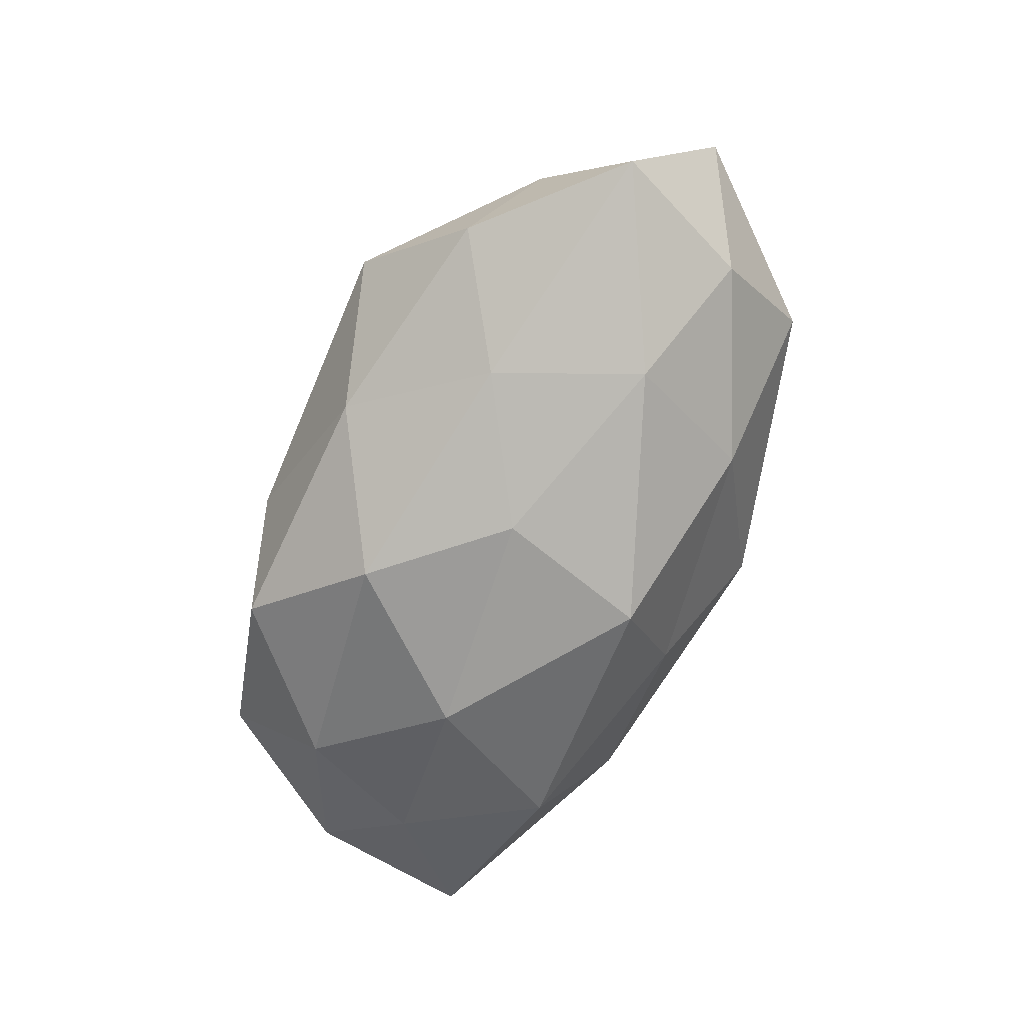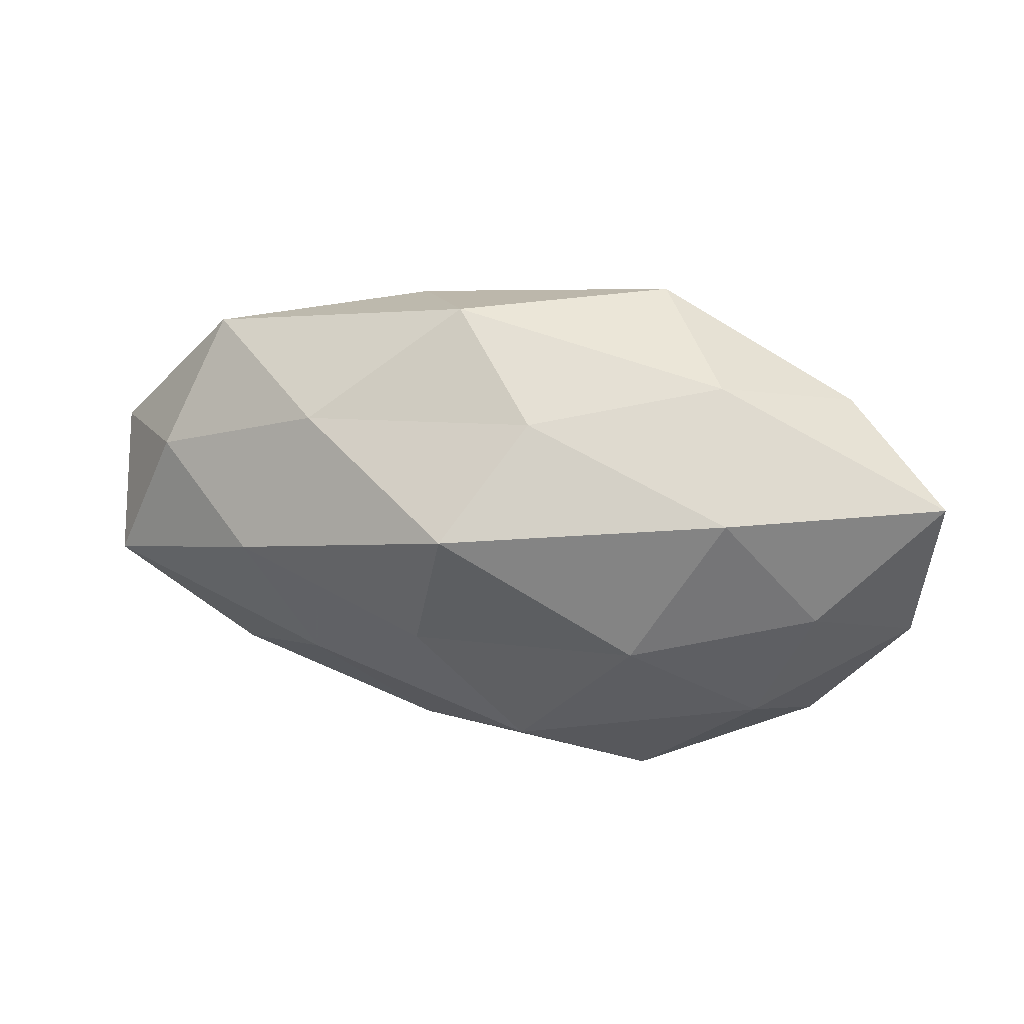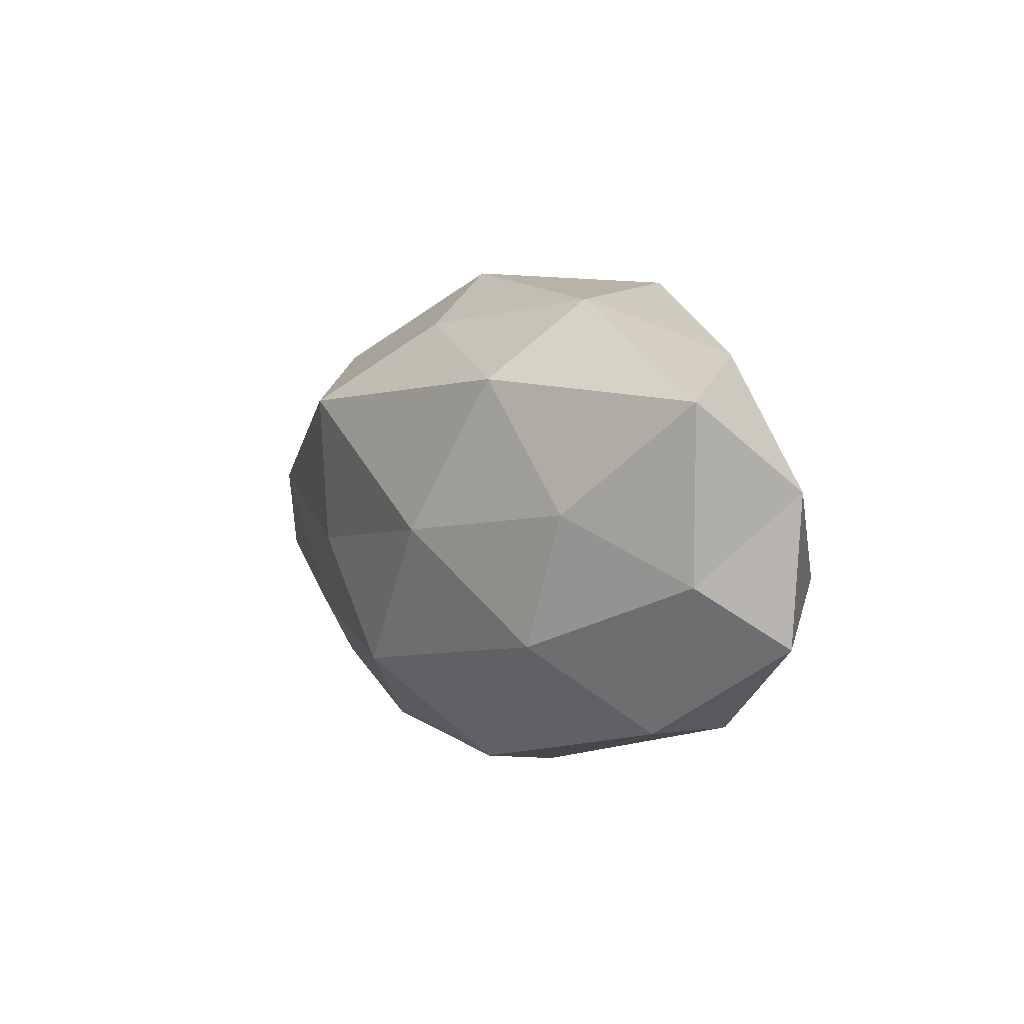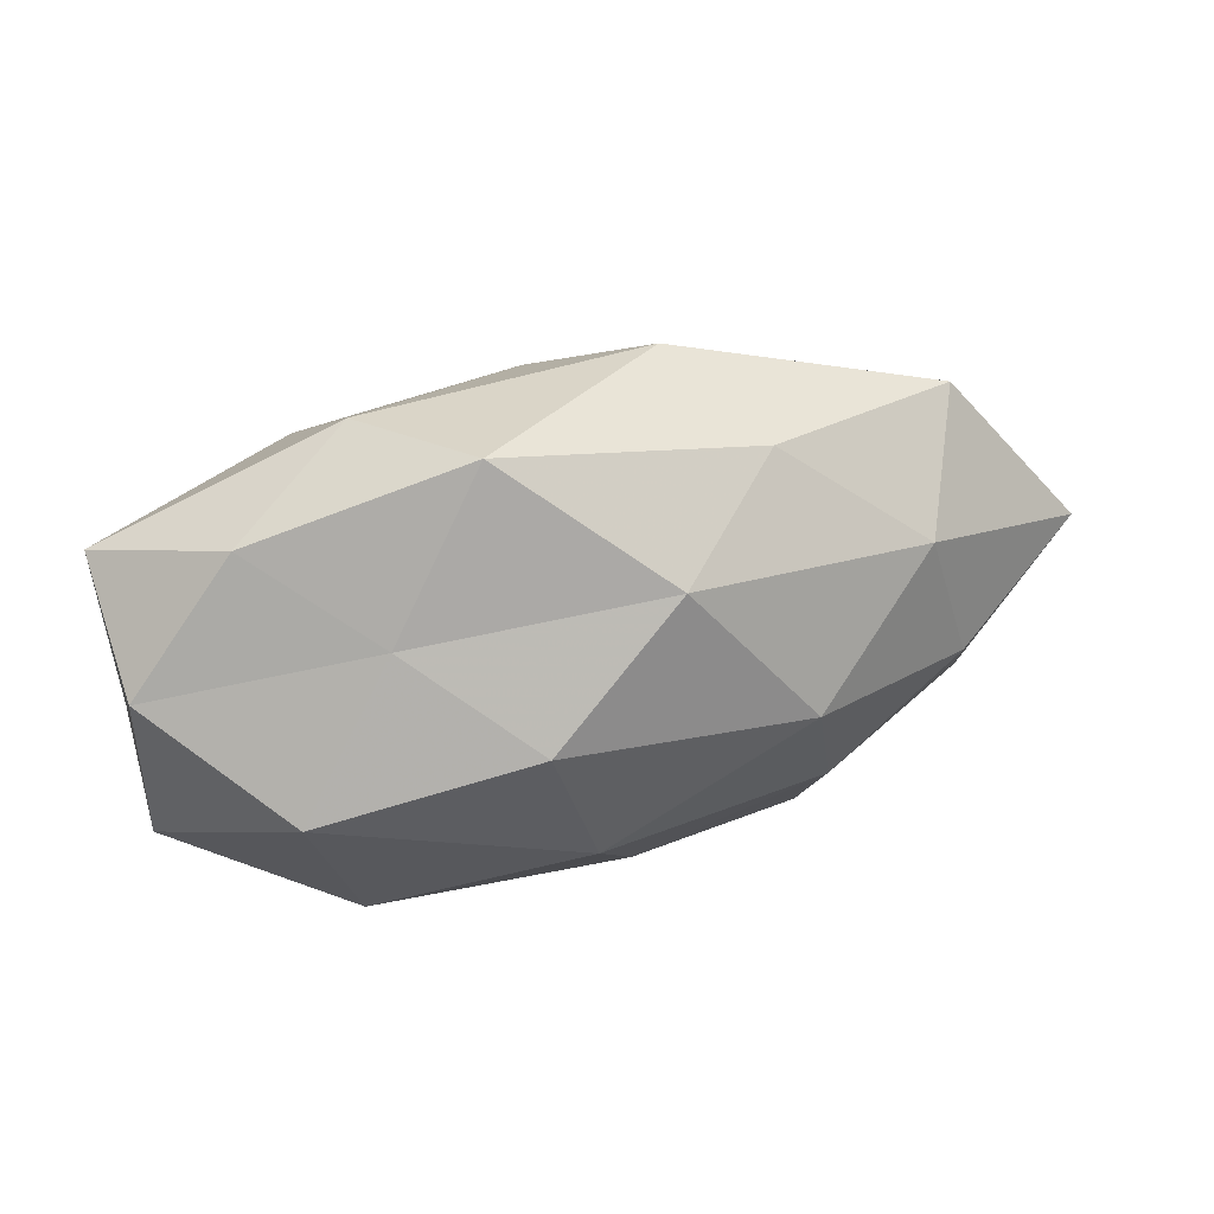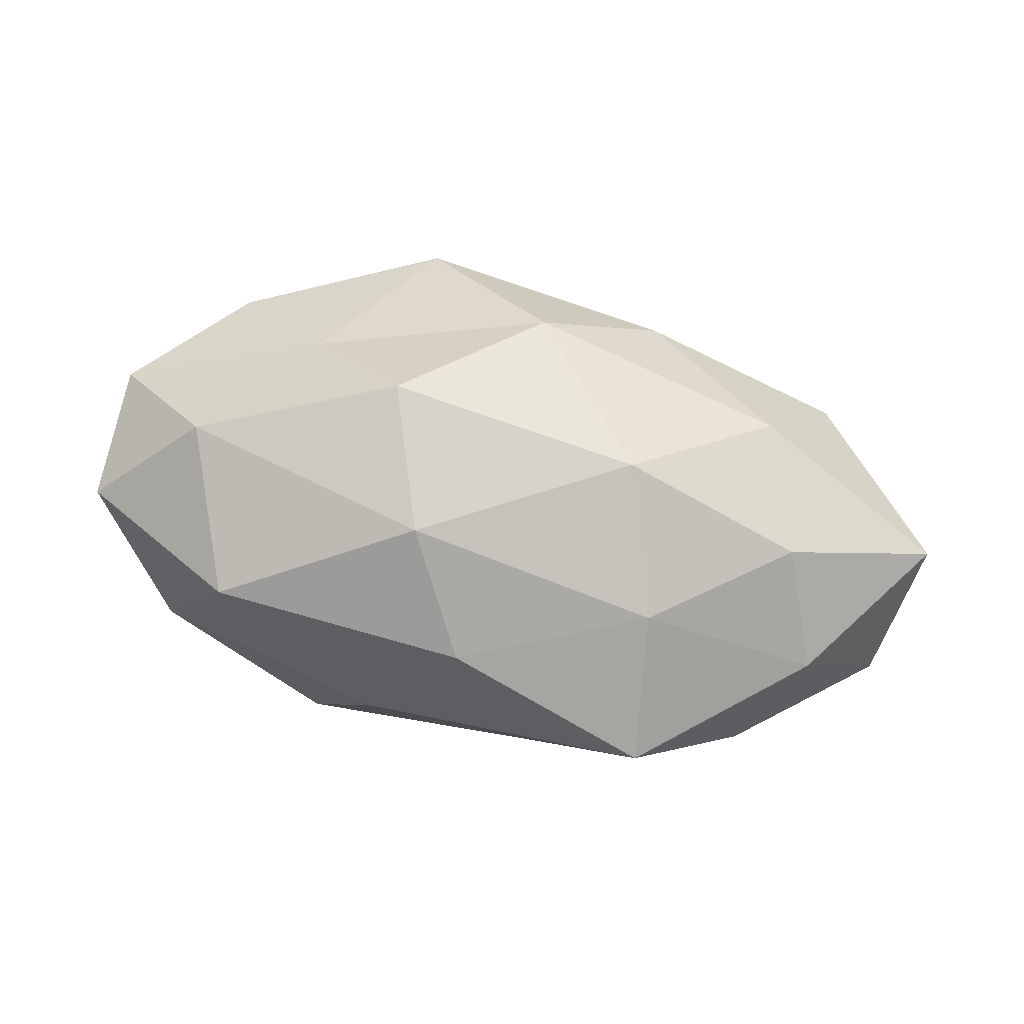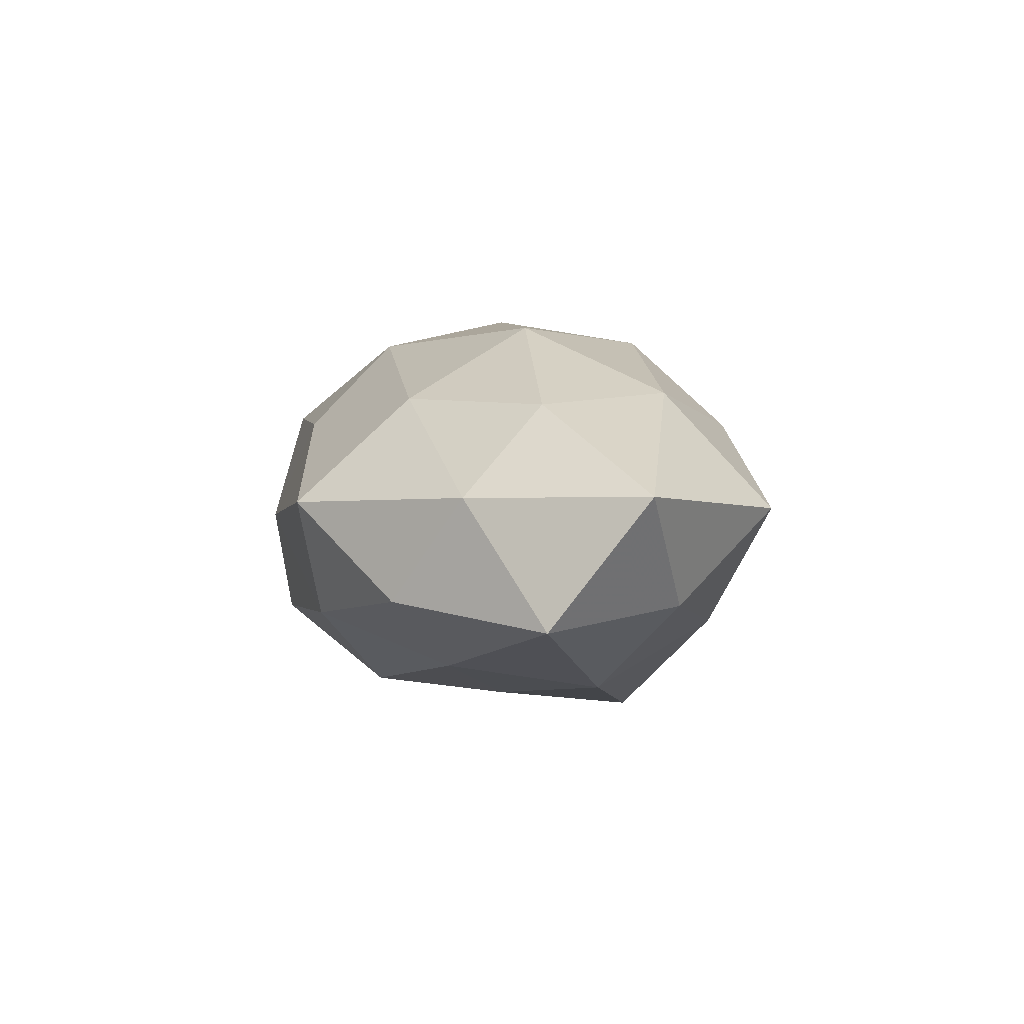
<metadata>
{"format":"obj","ext":"obj","renderer":"f3d","projection":"perspective","resolution":1024,"background":"white","views":[{"elev":-68.0,"azim":65.5,"up":"+Z"},{"elev":38.4,"azim":-166.7,"up":"+Y"},{"elev":4.2,"azim":-117.7,"up":"+Y"},{"elev":35.0,"azim":-19.3,"up":"+Y"},{"elev":64.7,"azim":12.5,"up":"+Z"},{"elev":3.5,"azim":77.5,"up":"+Z"}]}
</metadata>
<code>
v -0.00832 -0.02846 -0.0003854
v -0.04695 -0.01113 0.006634
v 0.001646 -0.02457 0.0113
v 0.0241 -0.0292 0.002962
v 0.04391 0.009437 -0.007545
v -0.01316 0.02789 0.01138
v -0.02367 0.01069 0.01475
v -0.04676 -0.004057 -0.005288
v 0.02249 -0.0162 0.01452
v -0.02226 0.02547 -0.003953
v 0.03095 0.003883 -0.01804
v -0.01622 0.0002772 -0.02226
v 0.03215 0.01116 0.01519
v -0.02737 -0.02268 0.01159
v 0.01596 0.02346 0.01127
v 0.005336 0.01405 -0.02412
v 0.0507 -0.006722 -0.009278
v -0.003442 -0.01562 -0.02123
v -0.036 0.002878 -0.01458
v -0.04847 0.01462 -0.006205
v -0.01122 0.001869 0.02449
v 0.01724 -0.001438 0.02283
v -0.01698 -0.02549 -0.01306
v 0.02336 -0.01182 -0.01613
v -0.03026 -0.01141 -0.01539
v 0.05405 0.003548 0.004728
v -0.03628 -0.02071 -0.003554
v 0.03552 -0.02032 -0.007296
v -0.04761 0.005211 0.007365
v -0.00201 0.02308 -0.01243
v 0.009 -0.002559 -0.02165
v 0.01093 -0.02497 -0.01101
v 0.008573 0.0296 -0.0009611
v 0.003291 0.01567 0.02146
v 0.03735 -0.004133 0.01394
v -0.03423 -0.005381 0.01832
v -0.03622 0.0194 0.006028
v 0.02401 0.01918 -0.01158
v -0.02528 0.01676 -0.01745
v 0.03913 0.02143 0.00249
v 0.04205 -0.01381 0.004189
v -0.005327 -0.01408 0.02108
f 4 3 1
f 4 9 3
f 1 3 14
f 17 11 5
f 20 19 8
f 24 11 17
f 18 25 12
f 8 19 25
f 12 25 19
f 18 23 25
f 17 5 26
f 2 8 27
f 1 14 27
f 27 14 2
f 23 1 27
f 8 25 27
f 27 25 23
f 28 24 17
f 29 8 2
f 20 8 29
f 11 31 16
f 12 16 31
f 31 18 12
f 24 31 11
f 24 18 31
f 4 1 32
f 32 1 23
f 32 23 18
f 32 18 24
f 28 4 32
f 28 32 24
f 6 33 10
f 6 15 33
f 10 33 30
f 7 34 6
f 6 34 15
f 15 34 13
f 7 21 34
f 34 22 13
f 34 21 22
f 9 35 22
f 13 22 35
f 35 26 13
f 36 2 14
f 7 36 21
f 29 2 36
f 29 36 7
f 37 7 6
f 37 6 10
f 37 10 20
f 37 29 7
f 37 20 29
f 5 11 38
f 11 16 38
f 38 16 30
f 30 33 38
f 39 16 12
f 19 39 12
f 10 39 20
f 20 39 19
f 10 30 39
f 39 30 16
f 13 40 15
f 26 5 40
f 26 40 13
f 33 15 40
f 38 40 5
f 33 40 38
f 41 9 4
f 17 26 41
f 28 41 4
f 28 17 41
f 41 35 9
f 41 26 35
f 3 9 42
f 42 14 3
f 9 22 42
f 42 22 21
f 36 14 42
f 21 36 42

</code>
